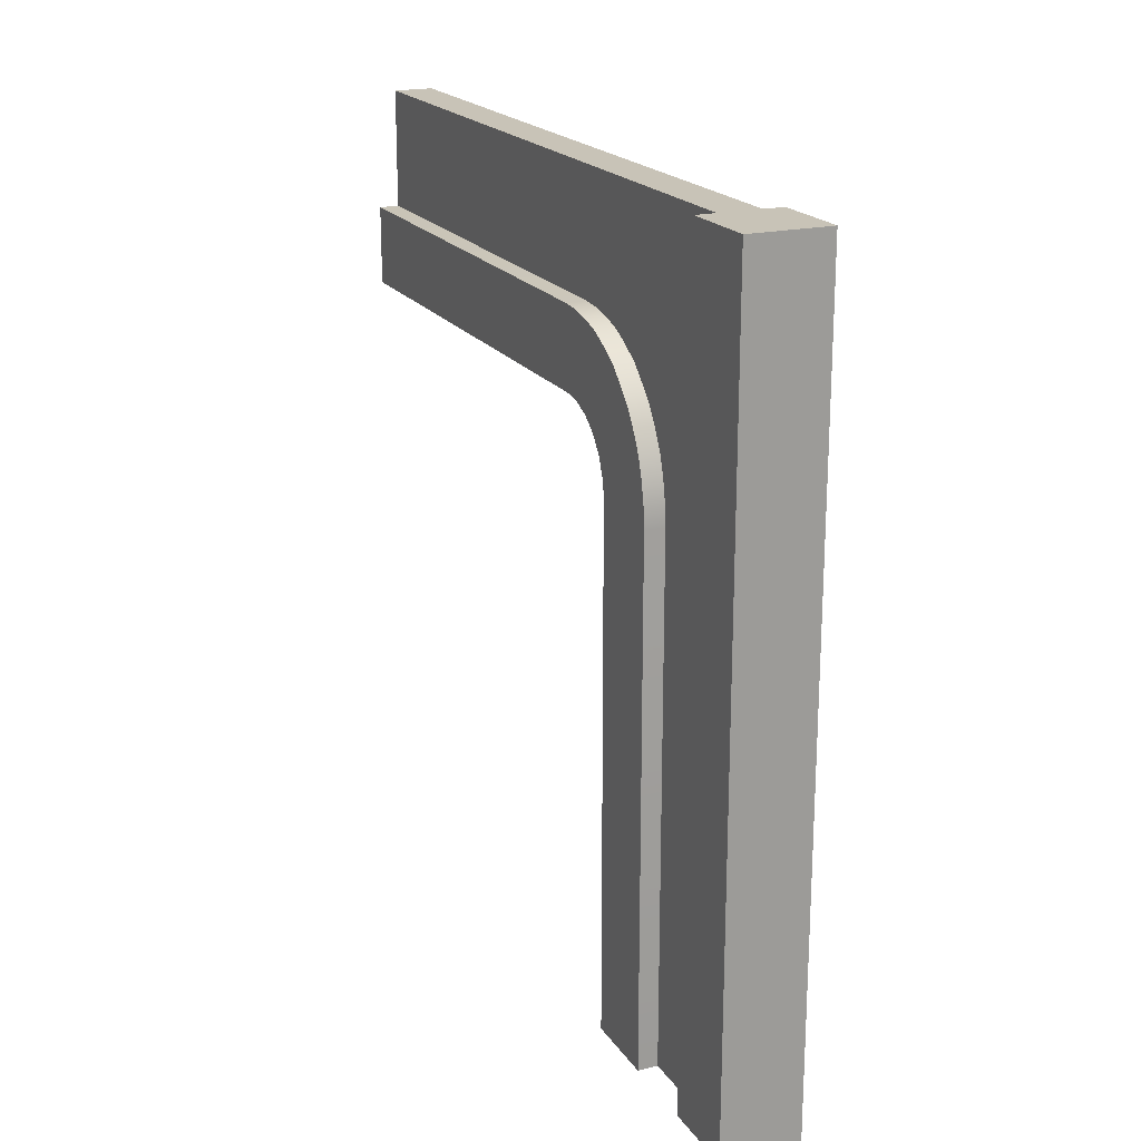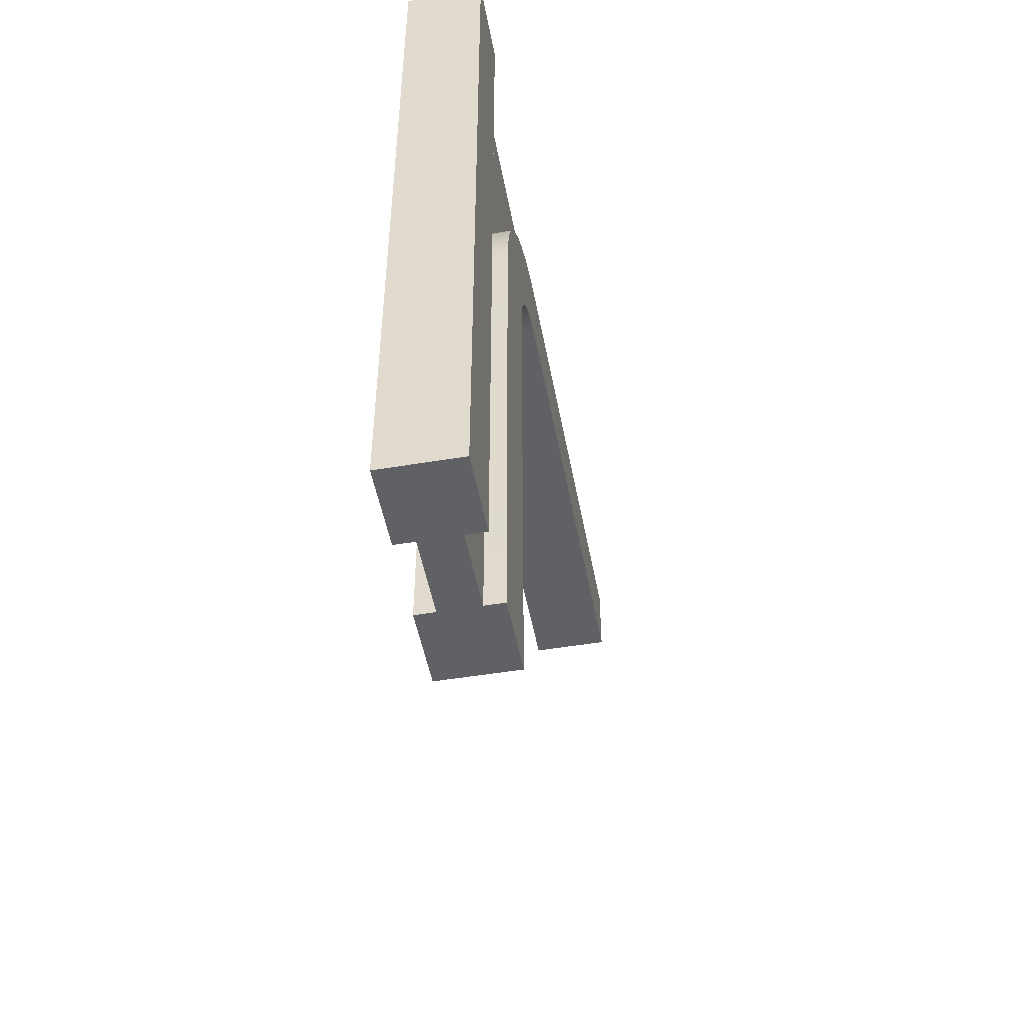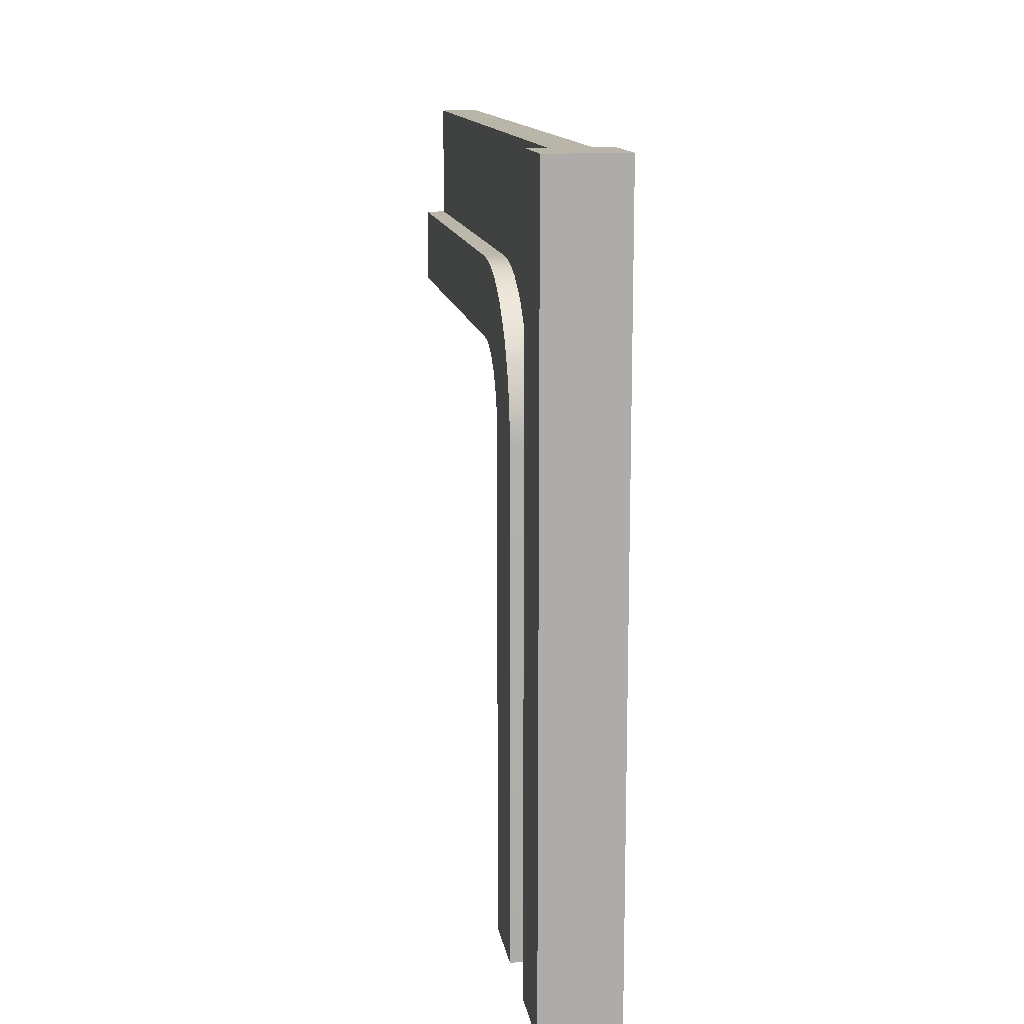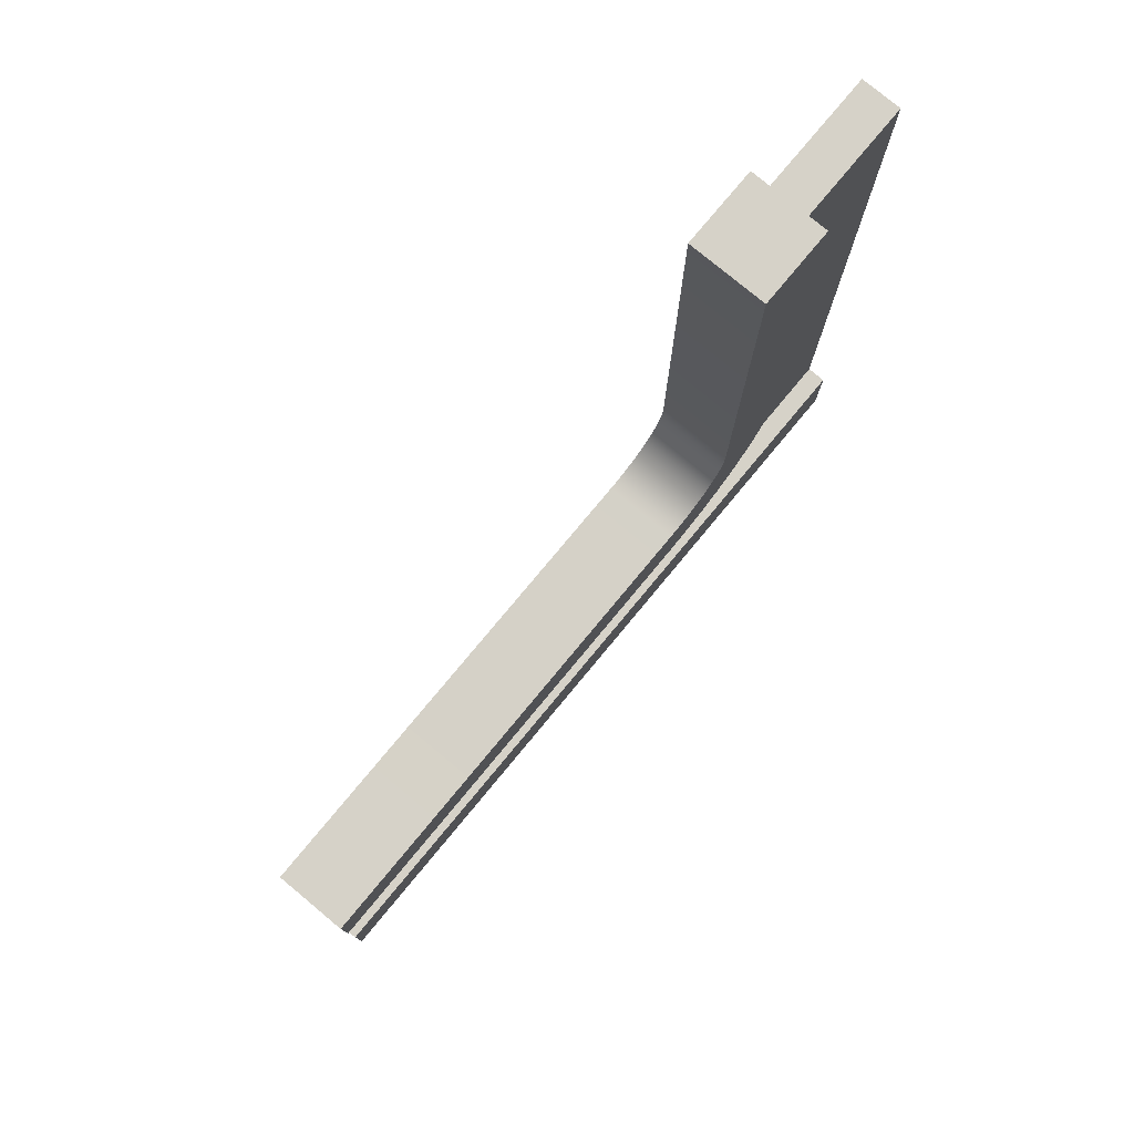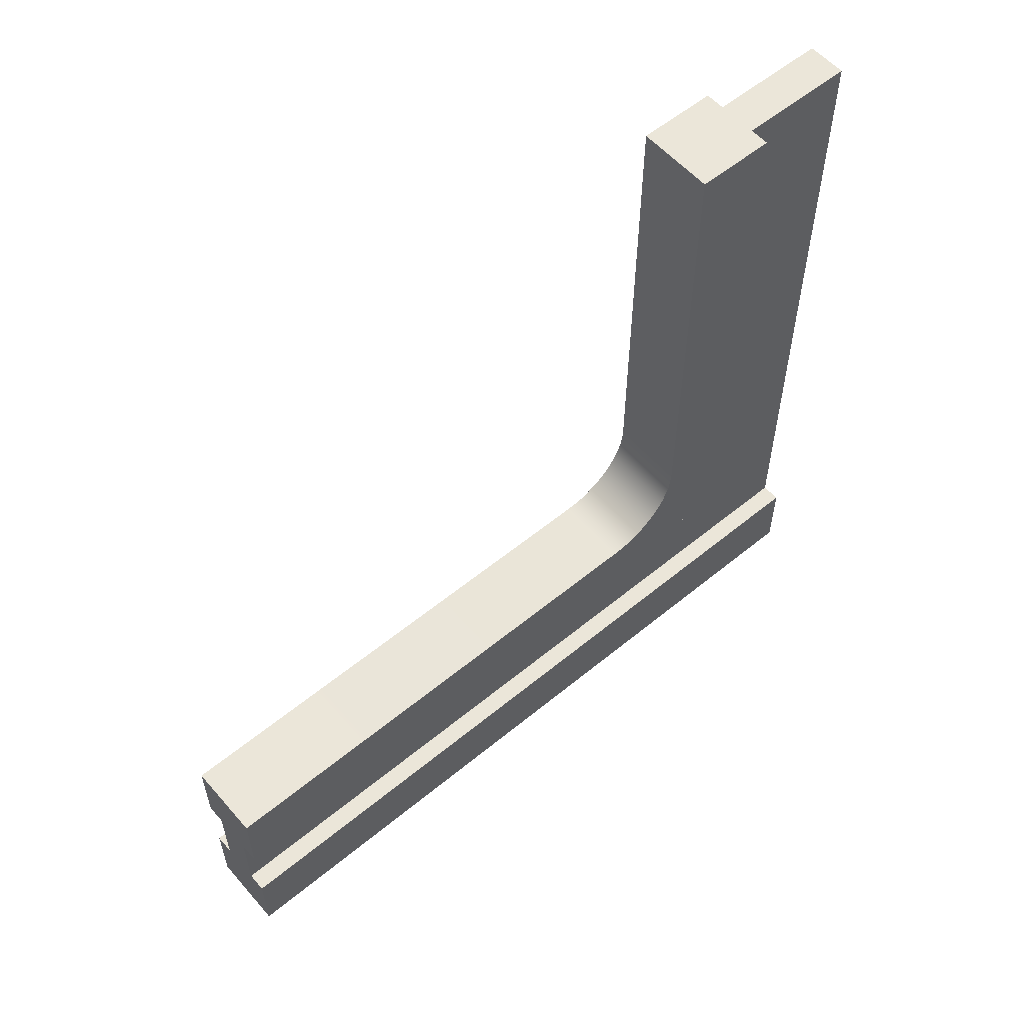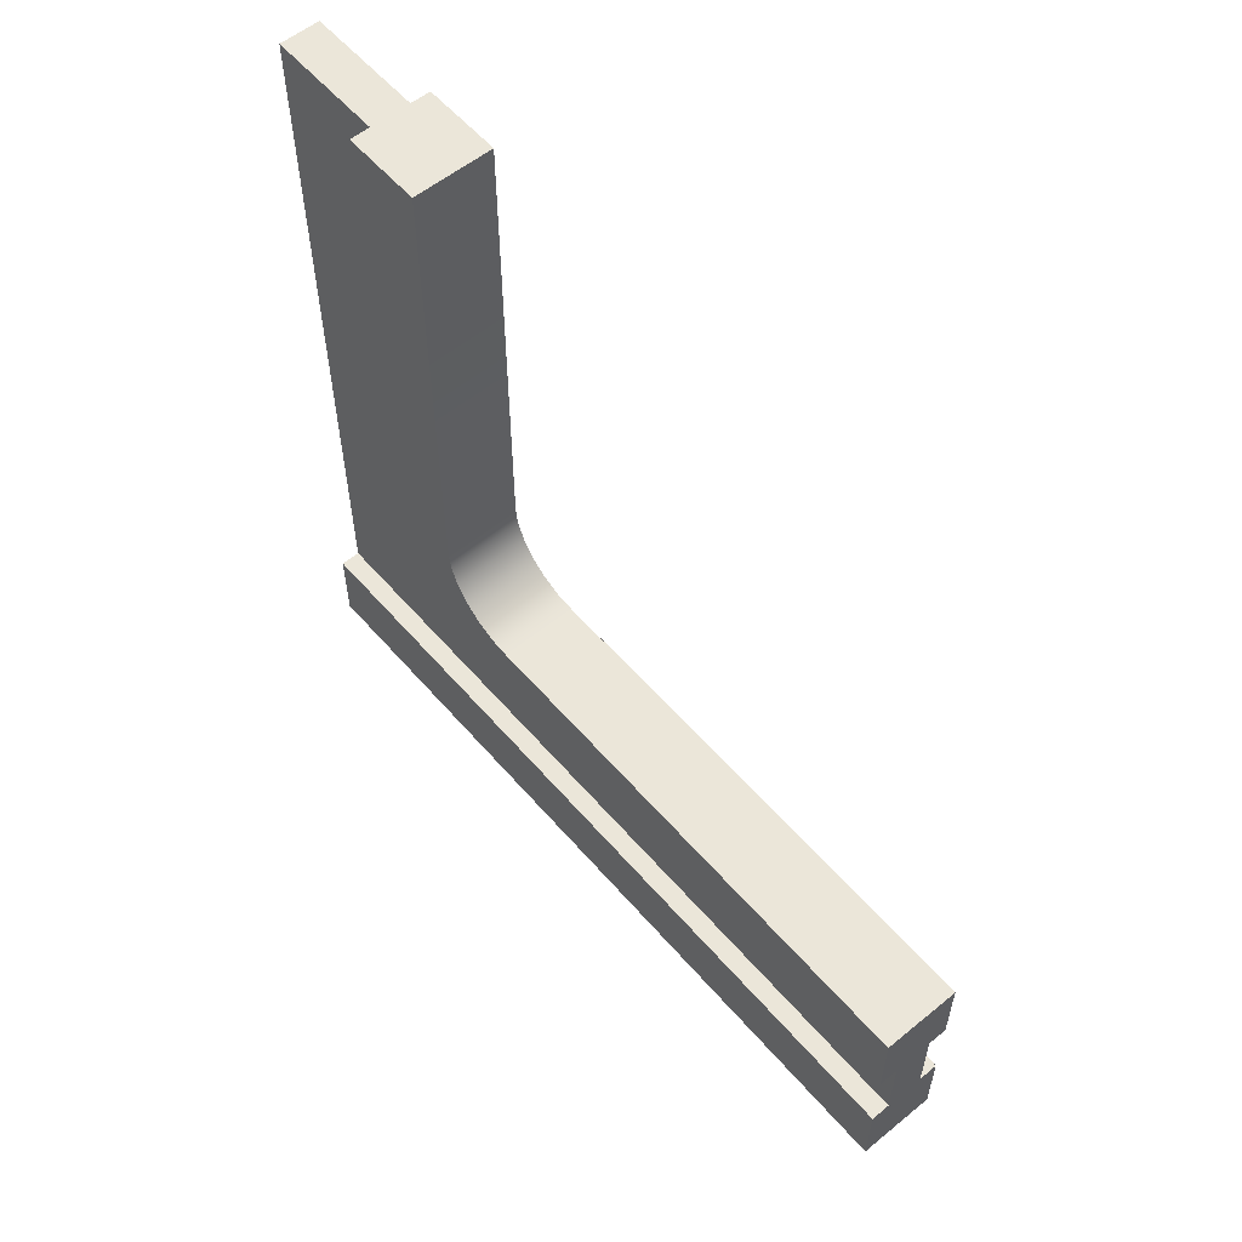
<metadata>
{"format":"obj","ext":"obj","renderer":"f3d","projection":"perspective","resolution":1024,"background":"white","views":[{"elev":19.8,"azim":155.9,"up":"+Y"},{"elev":-49.4,"azim":-169.5,"up":"+Y"},{"elev":13.5,"azim":171.0,"up":"+Y"},{"elev":77.9,"azim":39.7,"up":"+Z"},{"elev":56.9,"azim":49.4,"up":"+Z"},{"elev":57.0,"azim":-40.3,"up":"+Z"}]}
</metadata>
<code>
g wallWoodDoorwaySquareWideCurved
v 0.475 0 -0.4
v 0.5 0 -0.4
v 0.5 0 -0.5
v 0.4 0 -0.5
v 0.425 0 -0.4
v 0.4 0 -0.4
v 0.425 1 -0.4
v 0.425 0 -0.4
v 0.4 0 -0.4
v 0.4 1 -0.4
v 0.4 1 -0.5
v 0.4 0 -0.5
v 0.5 0 -0.5
v 0.5 1 -0.5
v 0.5 1 -0.4
v 0.5 0 -0.4
v 0.475 0 -0.4
v 0.475 1 -0.4
v 0.4 0 -0.4
v 0.4 0 -0.5
v 0.4 1 -0.5
v 0.4 1 -0.4
v 0.4 1 -0.5
v 0.5 1 -0.5
v 0.5 1 -0.4
v 0.475 1 -0.4
v 0.425 1 -0.4
v 0.4 1 -0.4
v 0.5 1 -0.4
v 0.5 1 -0.5
v 0.5 0 -0.5
v 0.5 0 -0.4
v 0.475 1 0.5
v 0.425 1 0.5
v 0.4 0 -0.2
v 0.5 0 -0.2
v 0.5 0 -0.3
v 0.475 0 -0.3
v 0.425 0 -0.3
v 0.4 0 -0.3
v 0.475 0.85 -0.1
v 0.475 0.85 0.5
v 0.475 1 0.5
v 0.475 0.848 -0.126
v 0.475 0.843 -0.152
v 0.475 1 -0.4
v 0.475 0.835 -0.177
v 0.475 0.823 -0.2
v 0.475 0.809 -0.222
v 0.475 0.791 -0.241
v 0.475 0.772 -0.259
v 0.475 0.75 -0.273
v 0.475 0.727 -0.285
v 0.475 0.702 -0.293
v 0.475 0.676 -0.298
v 0.475 0 -0.4
v 0.475 0.65 -0.3
v 0.475 0 -0.3
v 0.425 0 -0.3
v 0.425 0 -0.4
v 0.425 1 -0.4
v 0.425 0.65 -0.3
v 0.425 0.676 -0.298
v 0.425 0.702 -0.293
v 0.425 0.727 -0.285
v 0.425 0.75 -0.273
v 0.425 0.772 -0.259
v 0.425 0.791 -0.241
v 0.425 0.809 -0.222
v 0.425 0.823 -0.2
v 0.425 0.835 -0.177
v 0.425 0.843 -0.152
v 0.425 1 0.5
v 0.425 0.848 -0.126
v 0.425 0.85 -0.1
v 0.425 0.85 0.5
v 0.425 0.85 0.5
v 0.425 1 0.5
v 0.475 1 0.5
v 0.475 0.85 0.5
v 0.4 0.85 0.5
v 0.5 0.85 0.5
v 0.4 0.75 0.5
v 0.5 0.75 0.5
v 0.5 0.65 -0.2
v 0.5 0 -0.2
v 0.4 0 -0.2
v 0.4 0.65 -0.2
v 0.4 0.65 -0.3
v 0.4 0 -0.3
v 0.425 0 -0.3
v 0.425 0.65 -0.3
v 0.475 0 -0.3
v 0.5 0 -0.3
v 0.5 0.65 -0.3
v 0.475 0.65 -0.3
v 0.475 0.85 -0.1
v 0.5 0.85 -0.1
v 0.5 0.85 0.5
v 0.475 0.85 0.5
v 0.4 0.75 0.5
v 0.5 0.75 0.5
v 0.5 0.75 -0.1
v 0.4 0.75 -0.1
v 0.4 0.85 -0.1
v 0.425 0.85 -0.1
v 0.425 0.85 0.5
v 0.4 0.85 0.5
v 0.5 0.721 -0.171
v 0.5 0.711 -0.179
v 0.4 0.711 -0.179
v 0.4 0.721 -0.171
v 0.4 0.737 -0.15
v 0.5 0.737 -0.15
v 0.5 0.729 -0.161
v 0.4 0.729 -0.161
v 0.4 0.75 -0.273
v 0.4 0.727 -0.285
v 0.425 0.727 -0.285
v 0.425 0.75 -0.273
v 0.4 0.848 -0.126
v 0.425 0.848 -0.126
v 0.425 0.85 -0.1
v 0.4 0.85 -0.1
v 0.475 0.823 -0.2
v 0.5 0.823 -0.2
v 0.5 0.835 -0.177
v 0.475 0.835 -0.177
v 0.475 0.791 -0.241
v 0.475 0.772 -0.259
v 0.5 0.772 -0.259
v 0.5 0.791 -0.241
v 0.5 0.7 -0.187
v 0.5 0.688 -0.192
v 0.4 0.688 -0.192
v 0.4 0.7 -0.187
v 0.4 0 -0.2
v 0.4 0 -0.3
v 0.4 0.65 -0.3
v 0.4 0.676 -0.298
v 0.4 0.702 -0.293
v 0.4 0.727 -0.285
v 0.4 0.75 -0.273
v 0.4 0.772 -0.259
v 0.4 0.791 -0.241
v 0.4 0.809 -0.222
v 0.4 0.823 -0.2
v 0.4 0.65 -0.2
v 0.4 0.663 -0.199
v 0.4 0.835 -0.177
v 0.4 0.676 -0.197
v 0.4 0.688 -0.192
v 0.4 0.7 -0.187
v 0.4 0.711 -0.179
v 0.4 0.721 -0.171
v 0.4 0.843 -0.152
v 0.4 0.729 -0.161
v 0.4 0.737 -0.15
v 0.4 0.848 -0.126
v 0.4 0.742 -0.138
v 0.4 0.747 -0.126
v 0.4 0.85 -0.1
v 0.4 0.749 -0.113
v 0.4 0.75 -0.1
v 0.4 0.75 0.5
v 0.4 0.85 0.5
v 0.4 0.791 -0.241
v 0.4 0.772 -0.259
v 0.425 0.772 -0.259
v 0.425 0.791 -0.241
v 0.4 0.772 -0.259
v 0.4 0.75 -0.273
v 0.425 0.75 -0.273
v 0.425 0.772 -0.259
v 0.475 0.75 -0.273
v 0.475 0.727 -0.285
v 0.5 0.727 -0.285
v 0.5 0.75 -0.273
v 0.475 0.702 -0.293
v 0.475 0.676 -0.298
v 0.5 0.676 -0.298
v 0.5 0.702 -0.293
v 0.4 0.742 -0.138
v 0.5 0.742 -0.138
v 0.5 0.737 -0.15
v 0.4 0.737 -0.15
v 0.5 0.676 -0.197
v 0.5 0.663 -0.199
v 0.4 0.663 -0.199
v 0.4 0.676 -0.197
v 0.475 0.676 -0.298
v 0.475 0.65 -0.3
v 0.5 0.65 -0.3
v 0.5 0.676 -0.298
v 0.475 0.848 -0.126
v 0.5 0.848 -0.126
v 0.5 0.85 -0.1
v 0.475 0.85 -0.1
v 0.4 0.676 -0.298
v 0.4 0.65 -0.3
v 0.425 0.65 -0.3
v 0.425 0.676 -0.298
v 0.475 0.772 -0.259
v 0.475 0.75 -0.273
v 0.5 0.75 -0.273
v 0.5 0.772 -0.259
v 0.4 0.747 -0.126
v 0.5 0.747 -0.126
v 0.5 0.742 -0.138
v 0.4 0.742 -0.138
v 0.4 0.835 -0.177
v 0.425 0.835 -0.177
v 0.425 0.843 -0.152
v 0.4 0.843 -0.152
v 0.475 0.791 -0.241
v 0.5 0.791 -0.241
v 0.5 0.809 -0.222
v 0.475 0.809 -0.222
v 0.475 0.809 -0.222
v 0.5 0.809 -0.222
v 0.5 0.823 -0.2
v 0.475 0.823 -0.2
v 0.5 0.711 -0.179
v 0.5 0.7 -0.187
v 0.4 0.7 -0.187
v 0.4 0.711 -0.179
v 0.4 0.702 -0.293
v 0.4 0.676 -0.298
v 0.425 0.676 -0.298
v 0.425 0.702 -0.293
v 0.475 0.843 -0.152
v 0.5 0.843 -0.152
v 0.5 0.848 -0.126
v 0.475 0.848 -0.126
v 0.475 0.727 -0.285
v 0.475 0.702 -0.293
v 0.5 0.702 -0.293
v 0.5 0.727 -0.285
v 0.4 0.843 -0.152
v 0.425 0.843 -0.152
v 0.425 0.848 -0.126
v 0.4 0.848 -0.126
v 0.4 0.727 -0.285
v 0.4 0.702 -0.293
v 0.425 0.702 -0.293
v 0.425 0.727 -0.285
v 0.4 0.809 -0.222
v 0.425 0.809 -0.222
v 0.425 0.823 -0.2
v 0.4 0.823 -0.2
v 0.4 0.749 -0.113
v 0.5 0.749 -0.113
v 0.5 0.747 -0.126
v 0.4 0.747 -0.126
v 0.5 0.663 -0.199
v 0.5 0.65 -0.2
v 0.4 0.65 -0.2
v 0.4 0.663 -0.199
v 0.475 0.835 -0.177
v 0.5 0.835 -0.177
v 0.5 0.843 -0.152
v 0.475 0.843 -0.152
v 0.4 0.823 -0.2
v 0.425 0.823 -0.2
v 0.425 0.835 -0.177
v 0.4 0.835 -0.177
v 0.5 0.688 -0.192
v 0.5 0.676 -0.197
v 0.4 0.676 -0.197
v 0.4 0.688 -0.192
v 0.4 0.729 -0.161
v 0.5 0.729 -0.161
v 0.5 0.721 -0.171
v 0.4 0.721 -0.171
v 0.4 0.791 -0.241
v 0.425 0.791 -0.241
v 0.425 0.809 -0.222
v 0.4 0.809 -0.222
v 0.5 0.75 -0.1
v 0.5 0.75 0.5
v 0.5 0.85 0.5
v 0.5 0.85 -0.1
v 0.5 0.749 -0.113
v 0.5 0.747 -0.126
v 0.5 0.848 -0.126
v 0.5 0.742 -0.138
v 0.5 0.737 -0.15
v 0.5 0.843 -0.152
v 0.5 0.729 -0.161
v 0.5 0.721 -0.171
v 0.5 0.835 -0.177
v 0.5 0.711 -0.179
v 0.5 0.7 -0.187
v 0.5 0.688 -0.192
v 0.5 0.676 -0.197
v 0.5 0.663 -0.199
v 0.5 0.823 -0.2
v 0.5 0.65 -0.2
v 0.5 0 -0.2
v 0.5 0.809 -0.222
v 0.5 0.791 -0.241
v 0.5 0.772 -0.259
v 0.5 0.75 -0.273
v 0.5 0.727 -0.285
v 0.5 0.702 -0.293
v 0.5 0.676 -0.298
v 0.5 0 -0.3
v 0.5 0.65 -0.3
v 0.4 0.75 -0.1
v 0.5 0.75 -0.1
v 0.5 0.749 -0.113
v 0.4 0.749 -0.113
f 1 3 2
f 3 1 4
f 4 1 5
f 4 5 6
f 7 9 8
f 9 7 10
f 11 13 12
f 13 11 14
f 15 17 16
f 17 15 18
f 19 21 20
f 21 19 22
f 23 25 24
f 25 23 26
f 26 23 27
f 27 23 28
f 29 31 30
f 31 29 32
f 27 33 26
f 33 27 34
f 35 37 36
f 37 35 38
f 38 35 1
f 1 35 39
f 5 1 39
f 39 35 40
f 41 43 42
f 44 43 41
f 45 43 44
f 45 46 43
f 47 46 45
f 48 46 47
f 49 46 48
f 50 46 49
f 51 46 50
f 52 46 51
f 53 46 52
f 54 46 53
f 55 46 54
f 46 55 56
f 56 55 57
f 58 56 57
f 59 61 60
f 61 59 62
f 61 62 63
f 61 63 64
f 61 64 65
f 61 65 66
f 61 66 67
f 61 67 68
f 61 68 69
f 61 69 70
f 61 70 71
f 61 71 72
f 61 72 73
f 73 72 74
f 73 74 75
f 73 75 76
f 77 79 78
f 79 77 80
f 81 80 77
f 81 82 80
f 83 82 81
f 82 83 84
f 85 87 86
f 87 85 88
f 89 91 90
f 91 89 92
f 93 95 94
f 95 93 96
f 97 99 98
f 99 97 100
f 101 103 102
f 103 101 104
f 105 107 106
f 107 105 108
f 109 111 110
f 111 109 112
f 113 115 114
f 115 113 116
f 117 119 118
f 119 117 120
f 121 123 122
f 123 121 124
f 125 127 126
f 127 125 128
f 129 131 130
f 131 129 132
f 133 135 134
f 135 133 136
f 137 139 138
f 139 137 140
f 140 137 141
f 141 137 142
f 142 137 143
f 143 137 144
f 144 137 145
f 145 137 146
f 146 137 147
f 147 137 148
f 147 148 149
f 147 149 150
f 150 149 151
f 150 151 152
f 150 152 153
f 150 153 154
f 150 154 155
f 150 155 156
f 156 155 157
f 156 157 158
f 156 158 159
f 159 158 160
f 159 160 161
f 159 161 162
f 162 161 163
f 162 163 164
f 162 164 165
f 162 165 166
f 167 169 168
f 169 167 170
f 171 173 172
f 173 171 174
f 175 177 176
f 177 175 178
f 179 181 180
f 181 179 182
f 183 185 184
f 185 183 186
f 187 189 188
f 189 187 190
f 191 193 192
f 193 191 194
f 195 197 196
f 197 195 198
f 199 201 200
f 201 199 202
f 203 205 204
f 205 203 206
f 207 209 208
f 209 207 210
f 211 213 212
f 213 211 214
f 215 217 216
f 217 215 218
f 219 221 220
f 221 219 222
f 223 225 224
f 225 223 226
f 227 229 228
f 229 227 230
f 231 233 232
f 233 231 234
f 235 237 236
f 237 235 238
f 239 241 240
f 241 239 242
f 243 245 244
f 245 243 246
f 247 249 248
f 249 247 250
f 251 253 252
f 253 251 254
f 255 257 256
f 257 255 258
f 259 261 260
f 261 259 262
f 263 265 264
f 265 263 266
f 267 269 268
f 269 267 270
f 271 273 272
f 273 271 274
f 275 277 276
f 277 275 278
f 279 281 280
f 279 282 281
f 283 282 279
f 284 282 283
f 284 285 282
f 286 285 284
f 287 285 286
f 287 288 285
f 289 288 287
f 290 288 289
f 290 291 288
f 292 291 290
f 293 291 292
f 294 291 293
f 295 291 294
f 296 291 295
f 296 297 291
f 297 296 298
f 299 297 298
f 299 300 297
f 299 301 300
f 299 302 301
f 299 303 302
f 299 304 303
f 299 305 304
f 299 306 305
f 307 306 299
f 306 307 308
f 309 311 310
f 311 309 312

</code>
